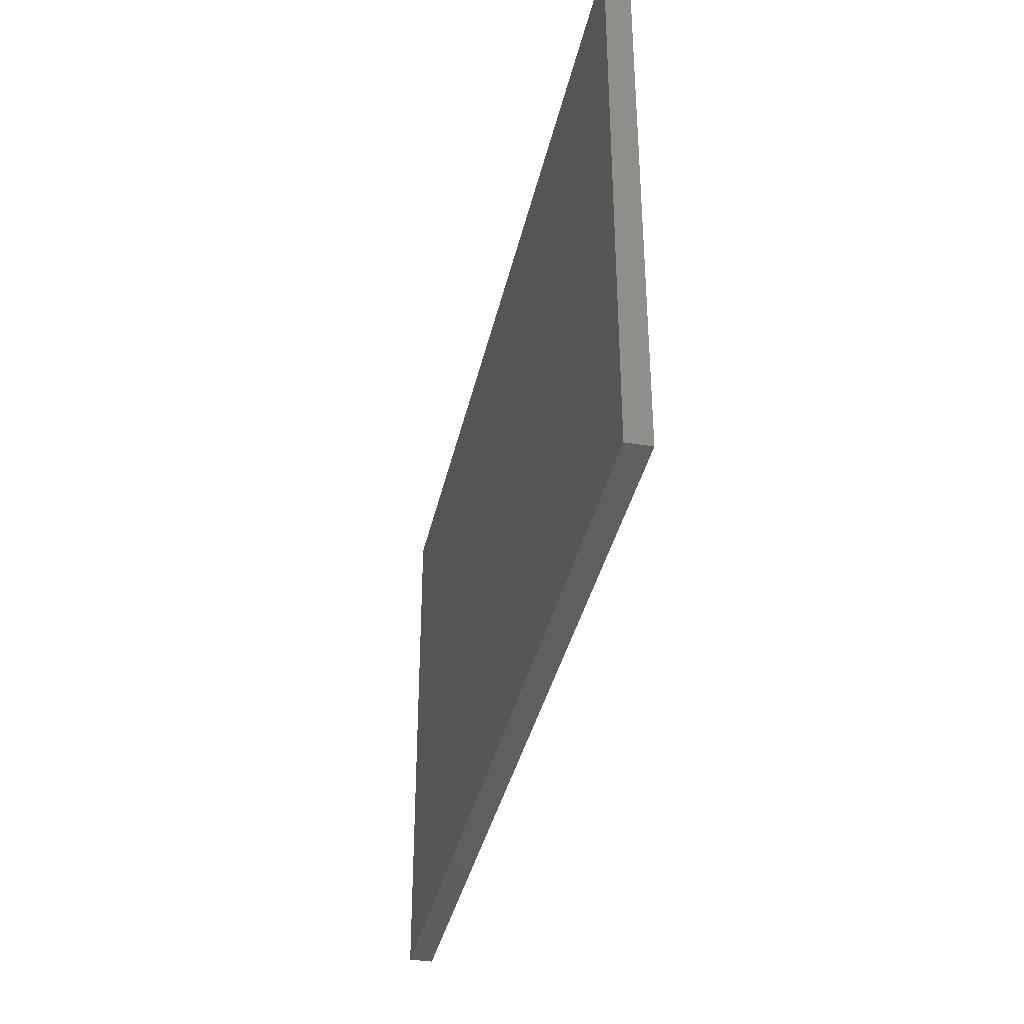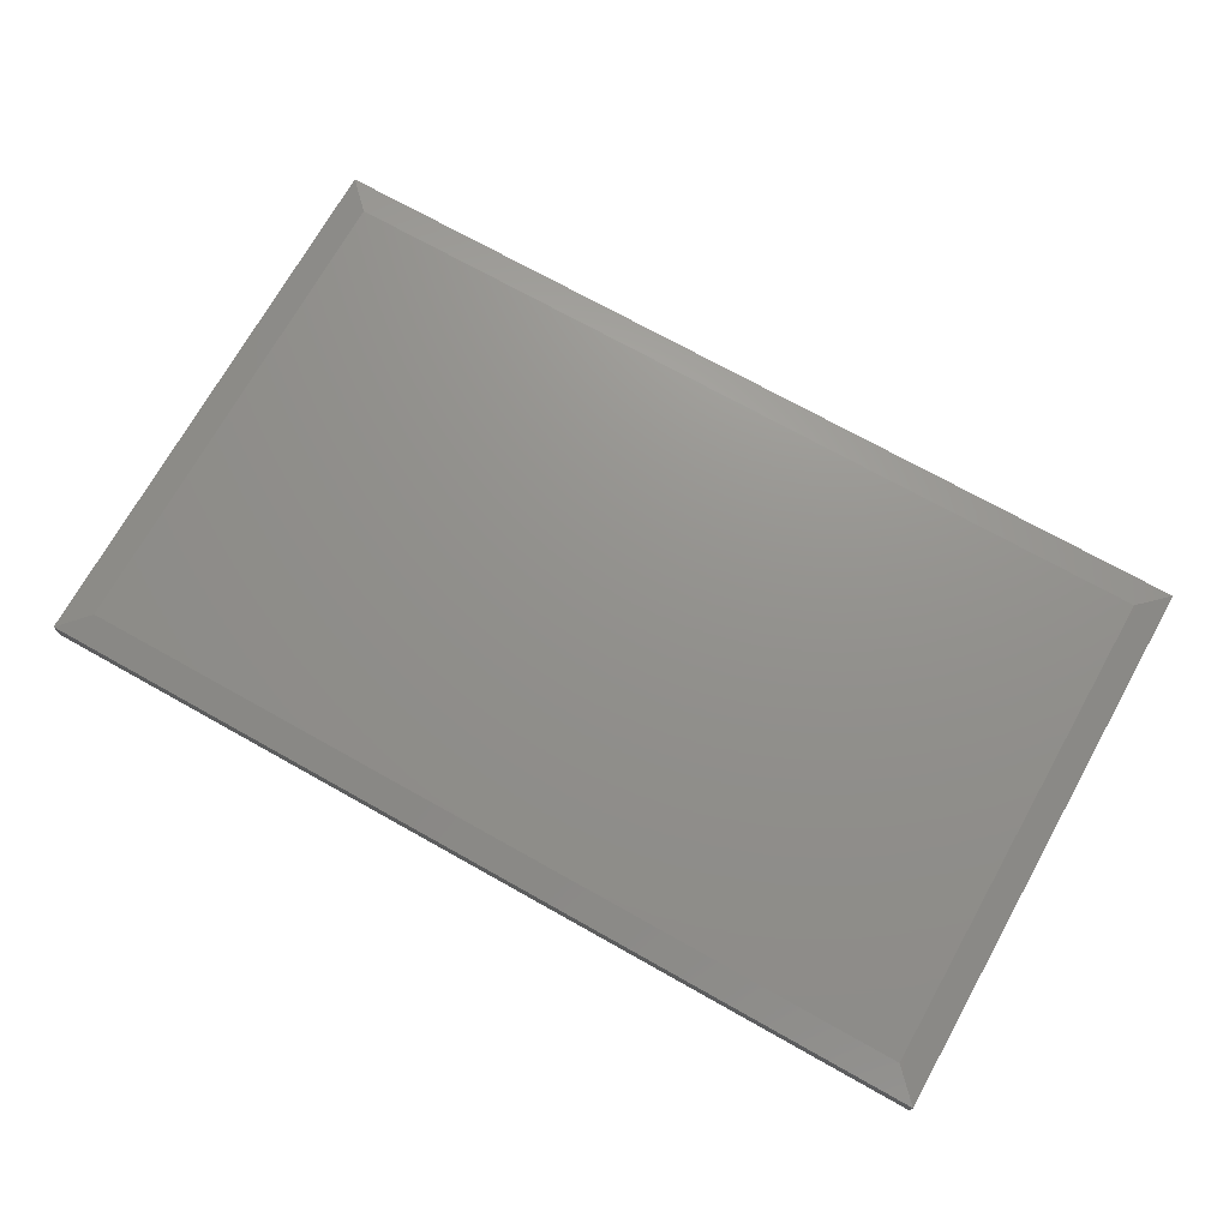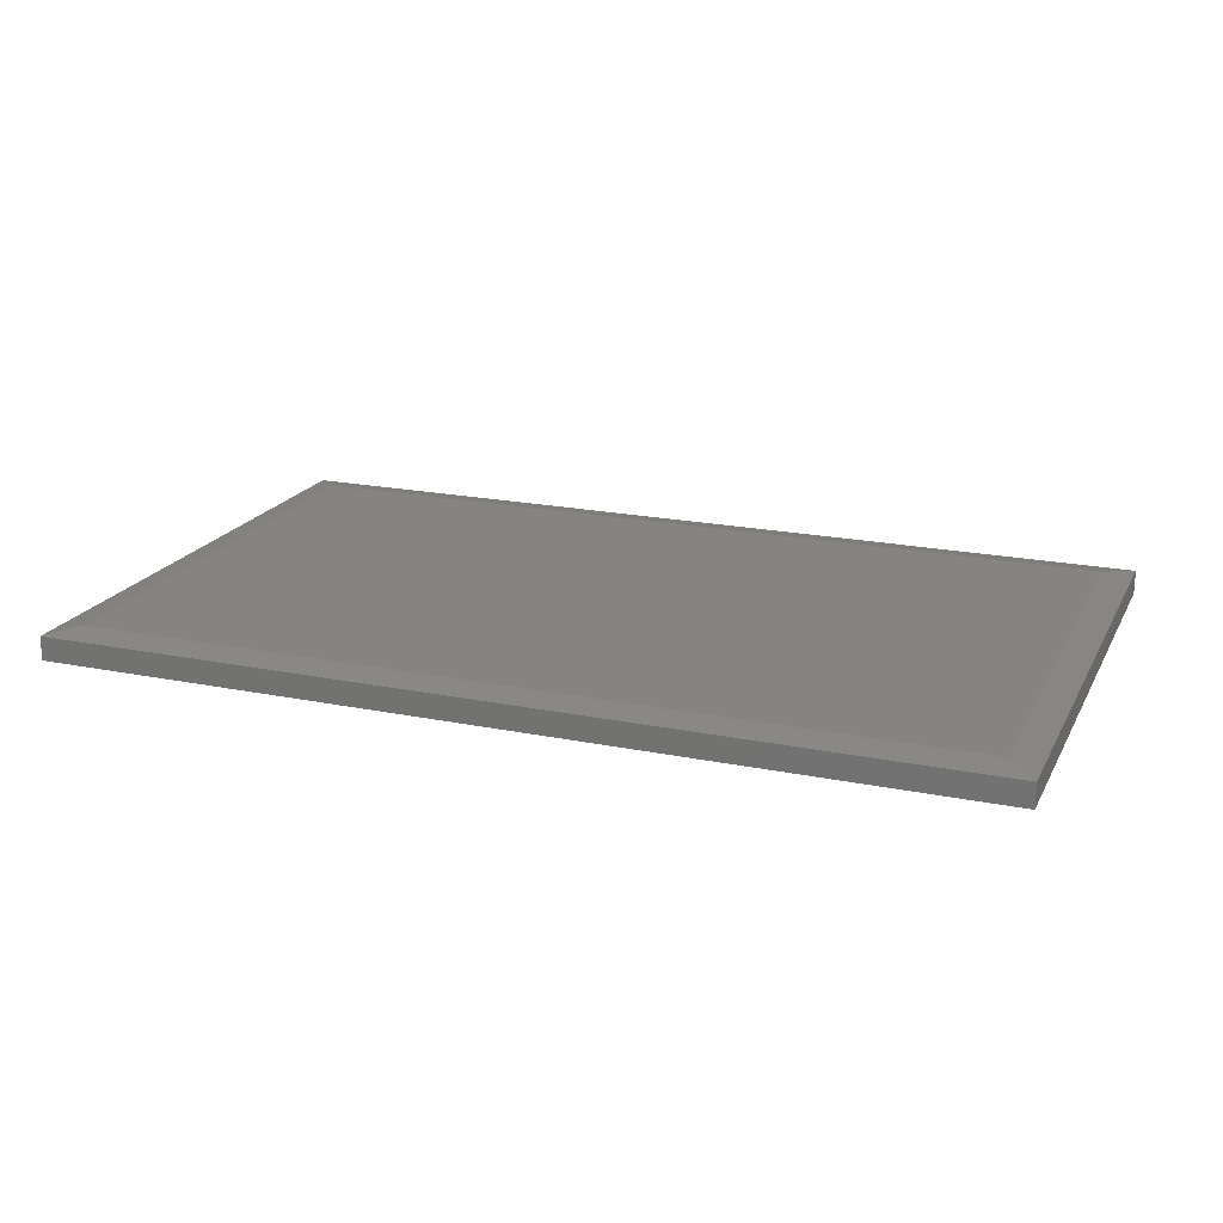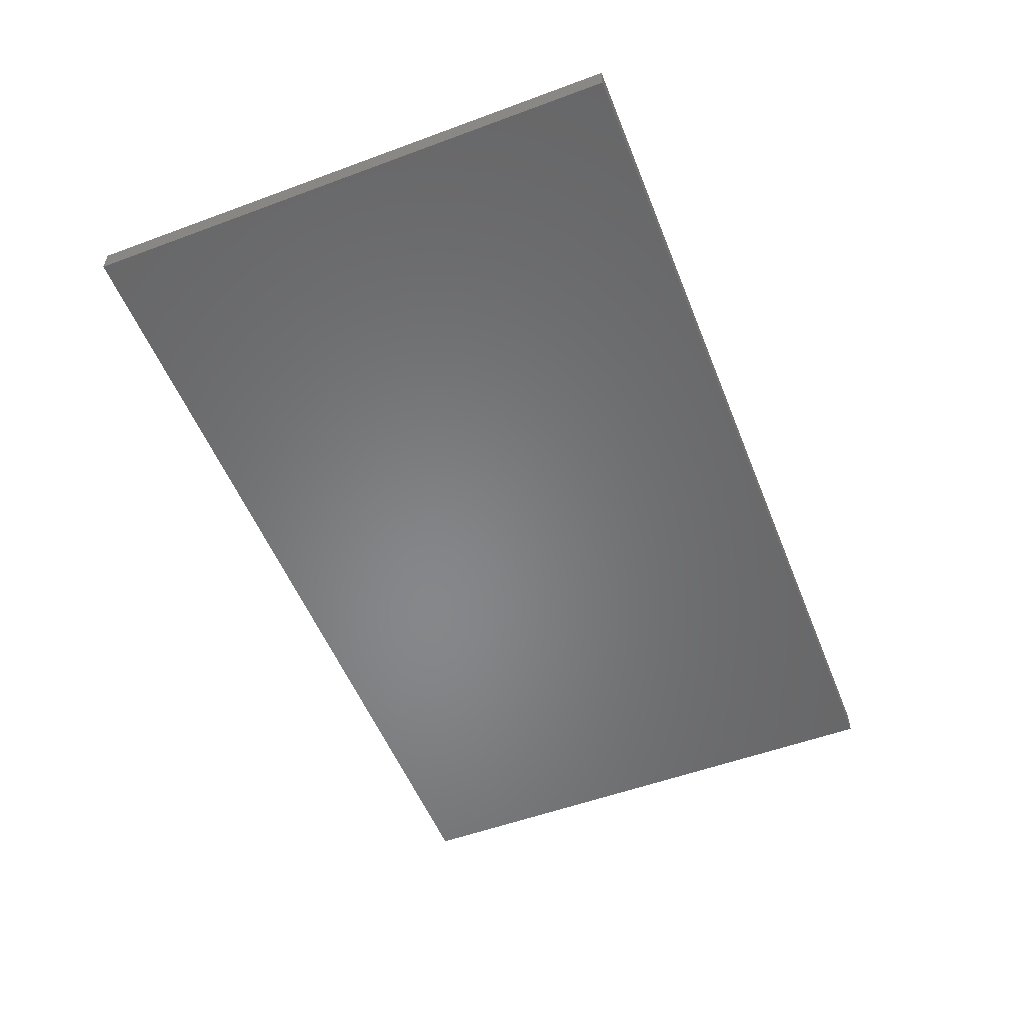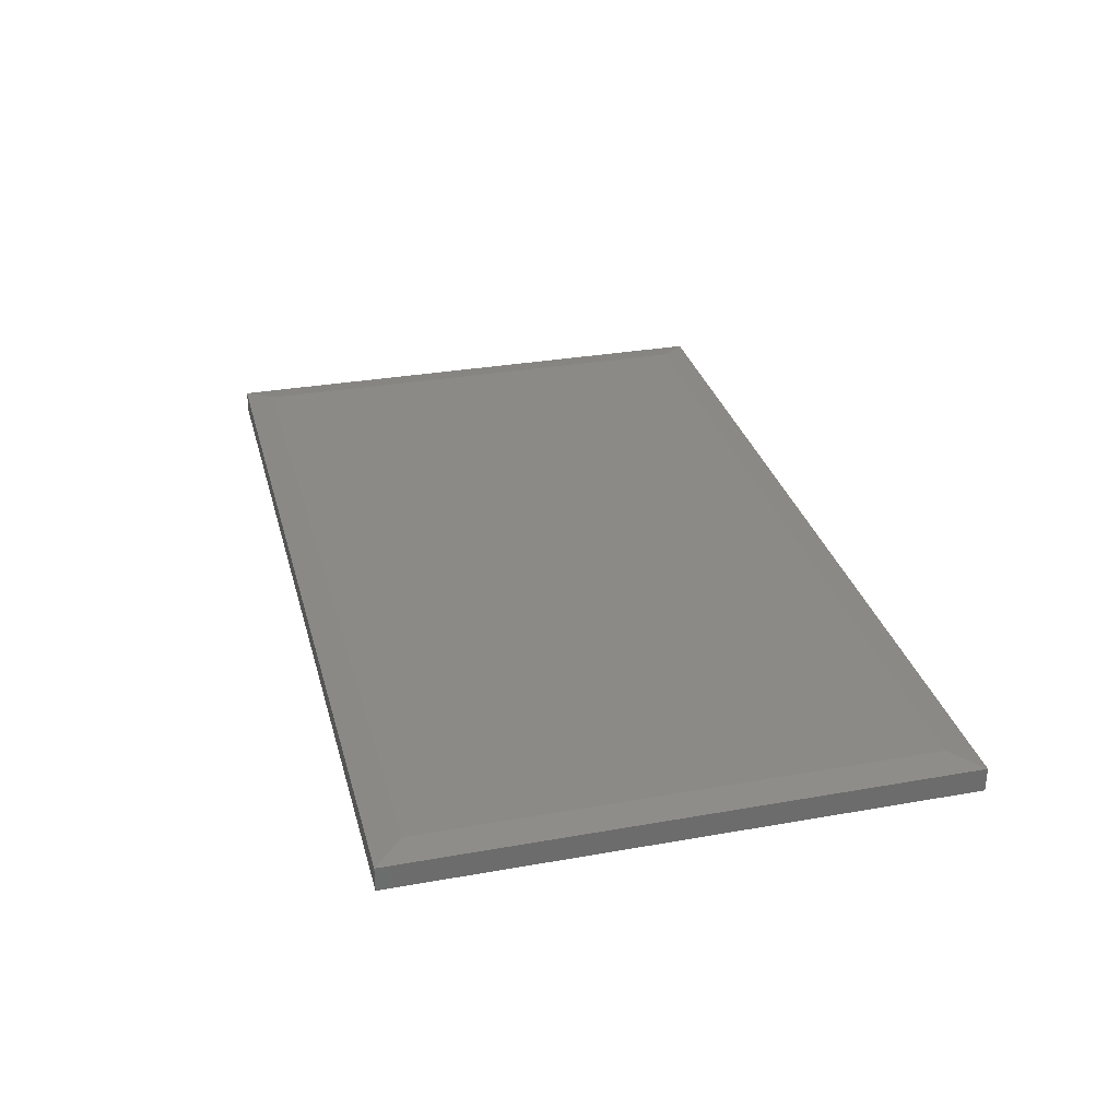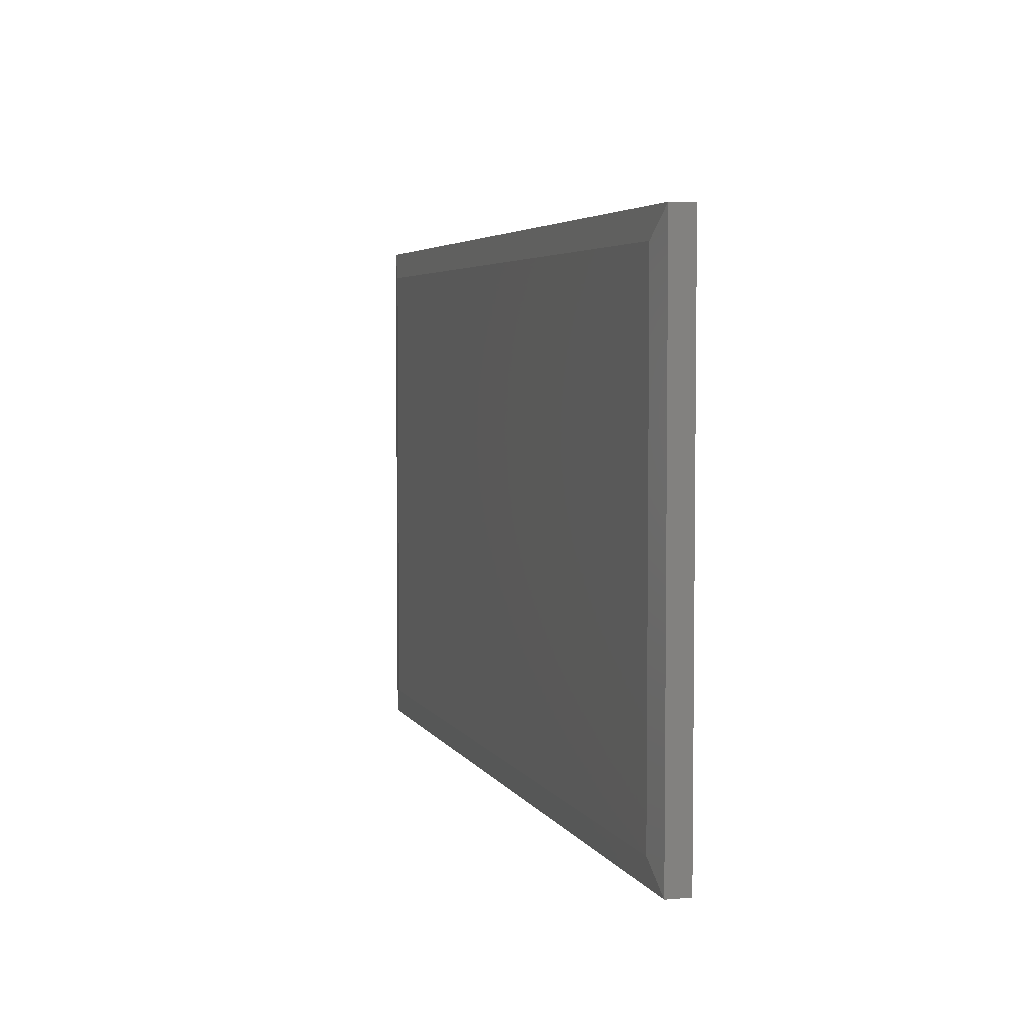
<metadata>
{"format":"stl","ext":"stl","renderer":"f3d","projection":"perspective","resolution":1024,"background":"white","views":[{"elev":-37.0,"azim":77.8,"up":"+Z"},{"elev":72.0,"azim":-150.7,"up":"+Y"},{"elev":19.7,"azim":20.8,"up":"+Y"},{"elev":-53.8,"azim":-68.5,"up":"+Y"},{"elev":31.0,"azim":-104.3,"up":"+Y"},{"elev":4.4,"azim":-106.5,"up":"+Z"}]}
</metadata>
<code>
# stl→obj: 12 verts, 20 faces
v -0.7031 7.806e-18 -0.3984
v -0.7031 5.256e-17 0.4078
v 0.7031 1.639e-16 -0.3984
v 0.7031 2.087e-16 0.4078
v -0.75 -0.04688 0.4547
v -0.75 -0.007812 0.4547
v -0.75 -0.04688 -0.4453
v -0.75 -0.007812 -0.4453
v 0.75 -0.04688 0.4547
v 0.75 -0.007812 0.4547
v 0.75 -0.04688 -0.4453
v 0.75 -0.007812 -0.4453
f 1 2 3
f 3 2 4
f 5 6 7
f 7 6 8
f 9 10 5
f 5 10 6
f 11 12 9
f 9 12 10
f 7 8 11
f 11 8 12
f 10 4 6
f 6 4 2
f 12 3 10
f 10 3 4
f 8 1 12
f 12 1 3
f 6 2 8
f 8 2 1
f 7 11 5
f 5 11 9

</code>
